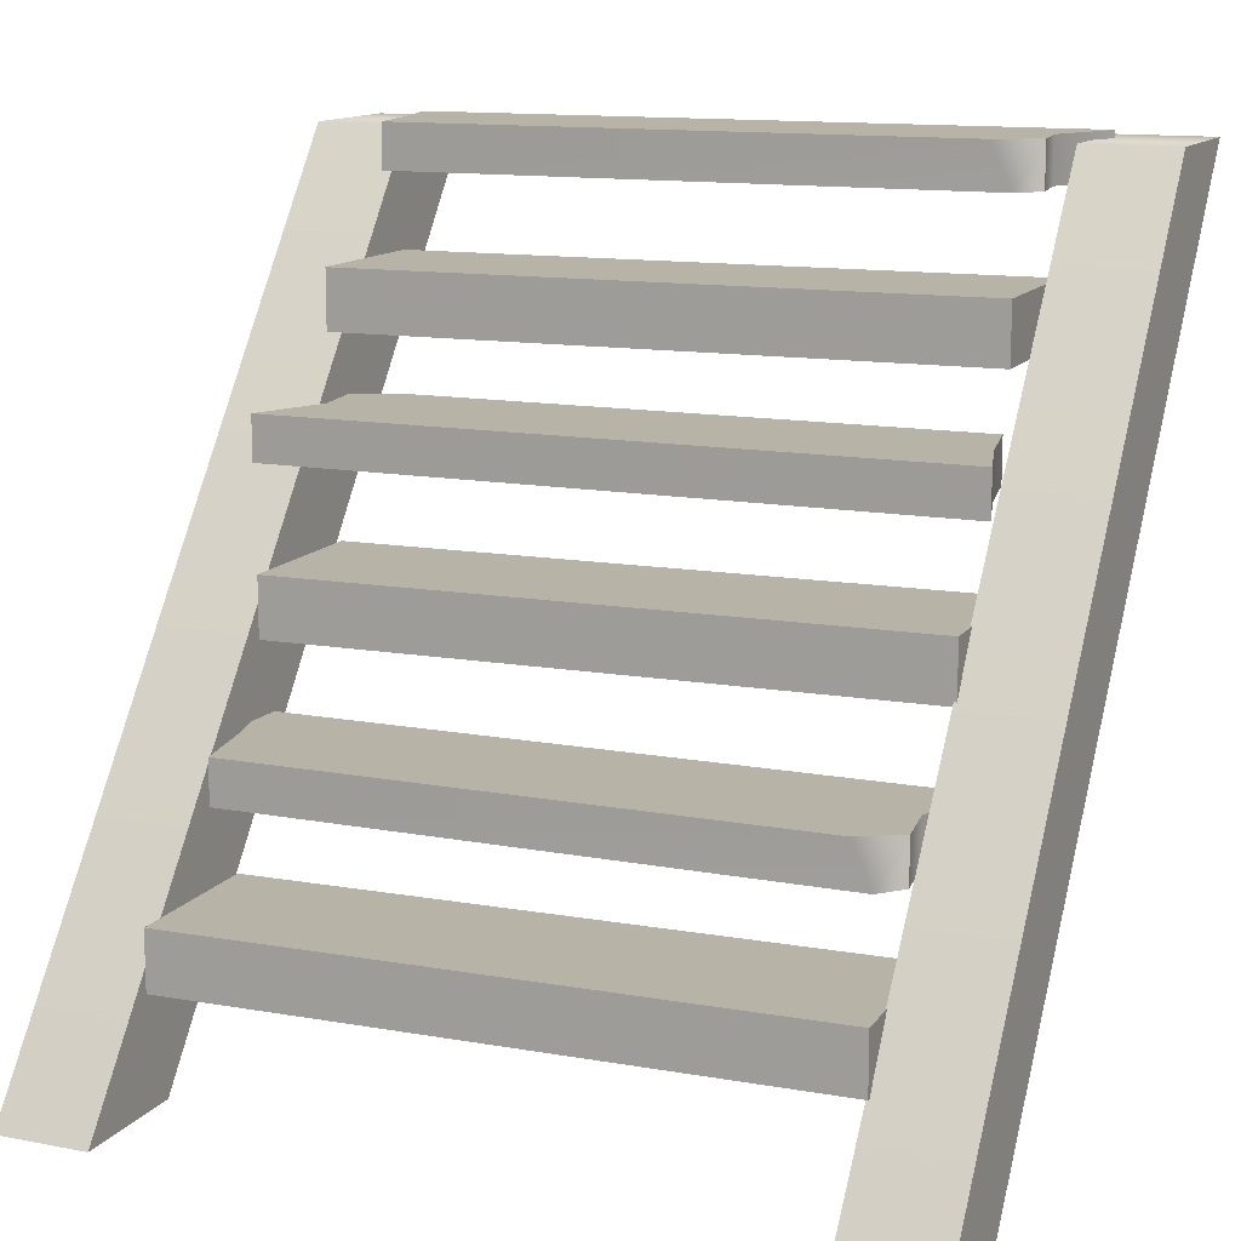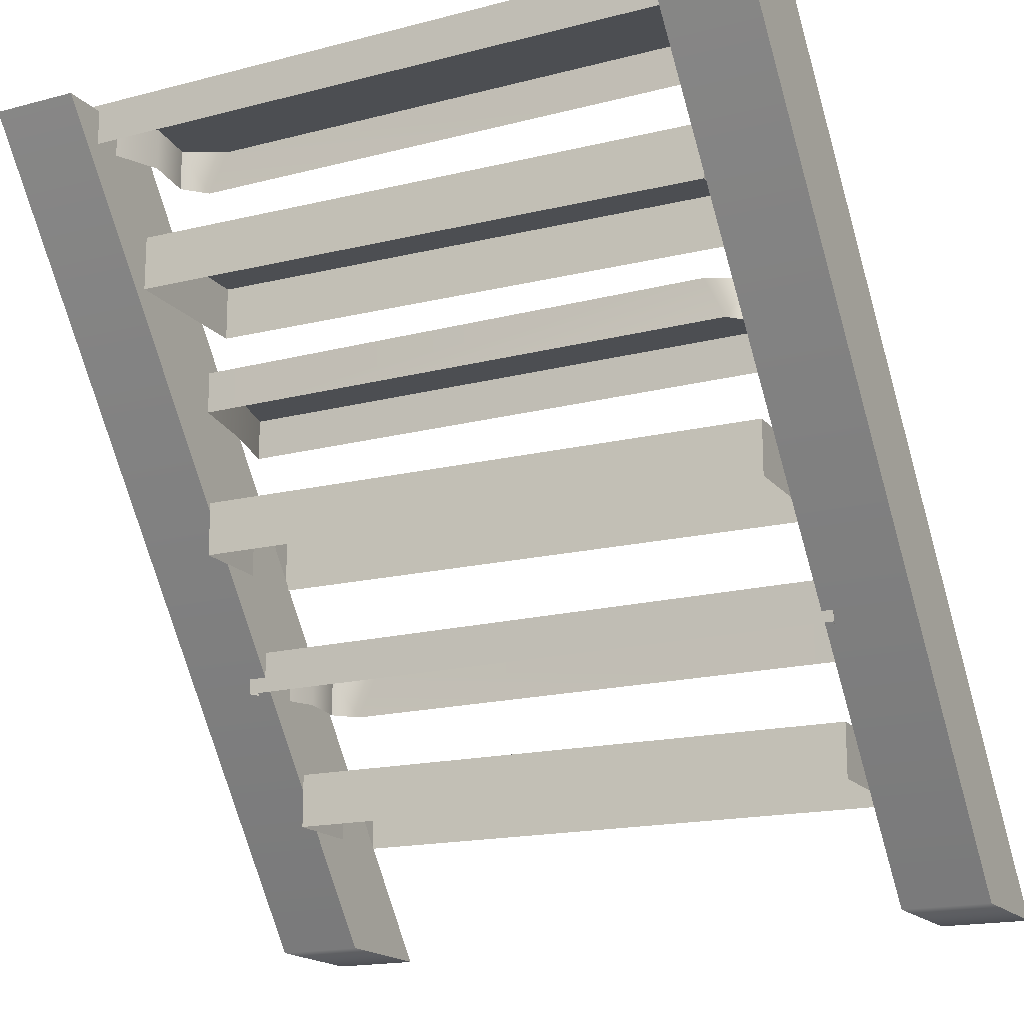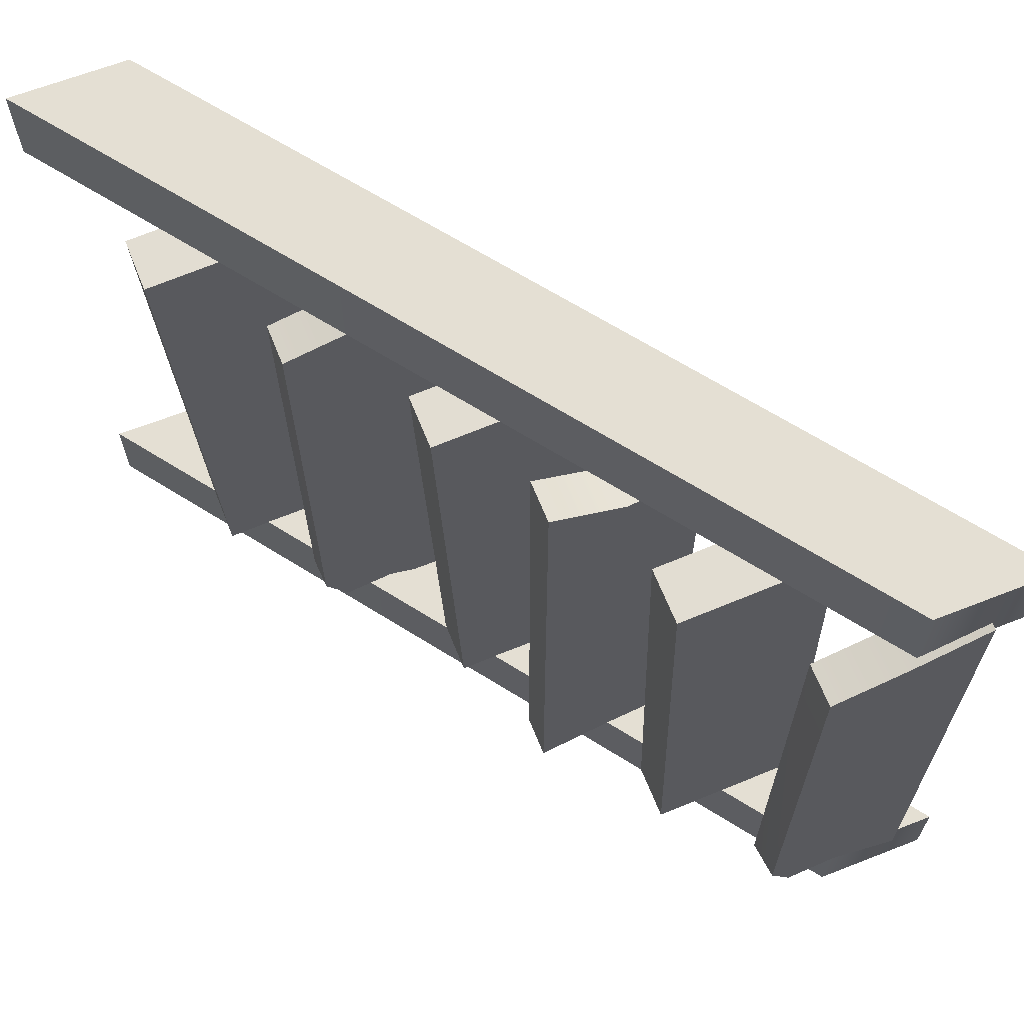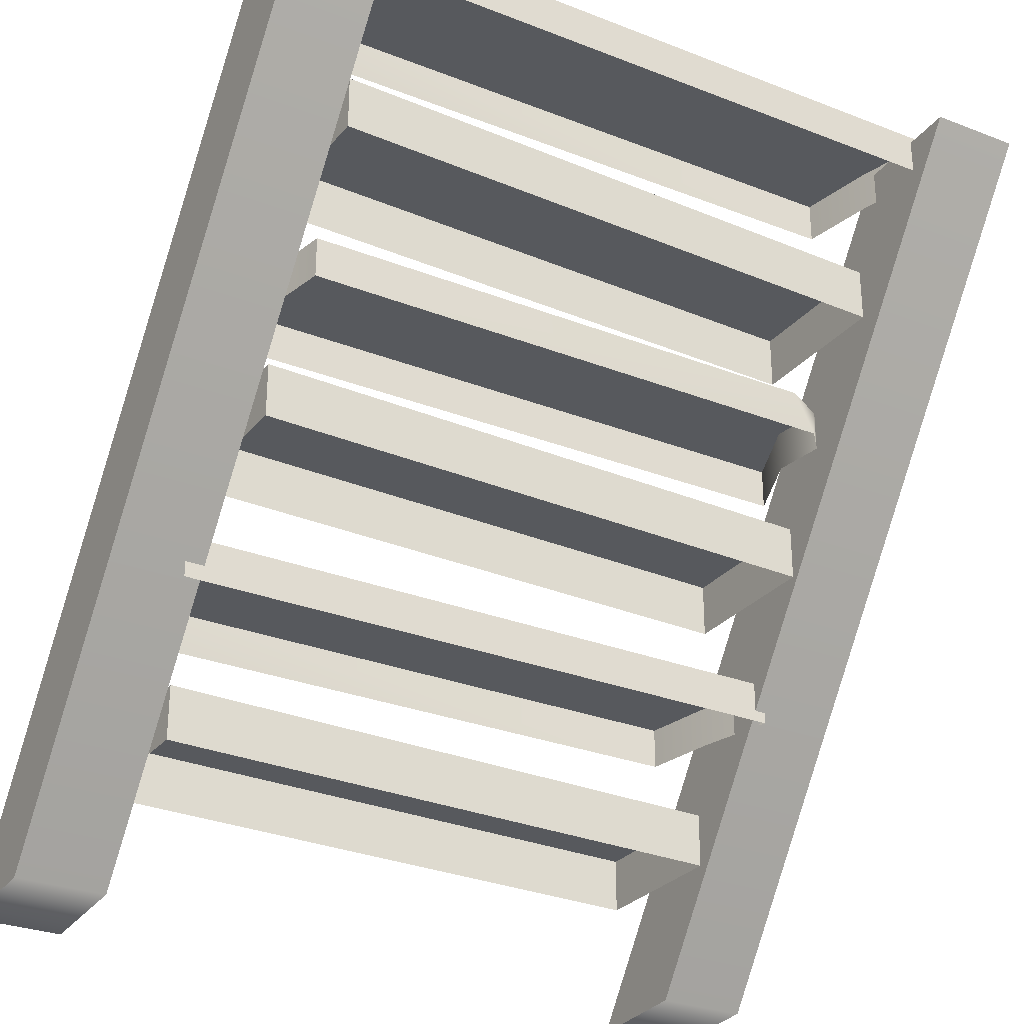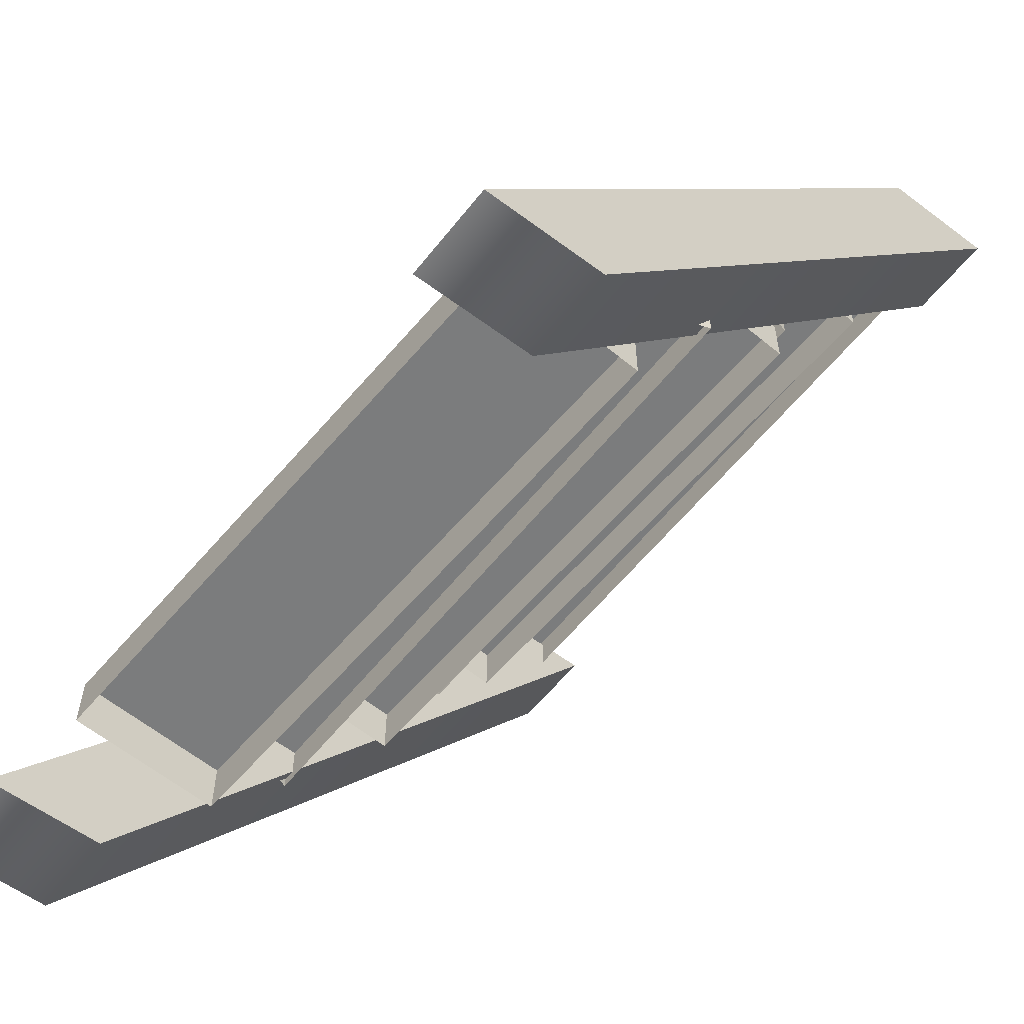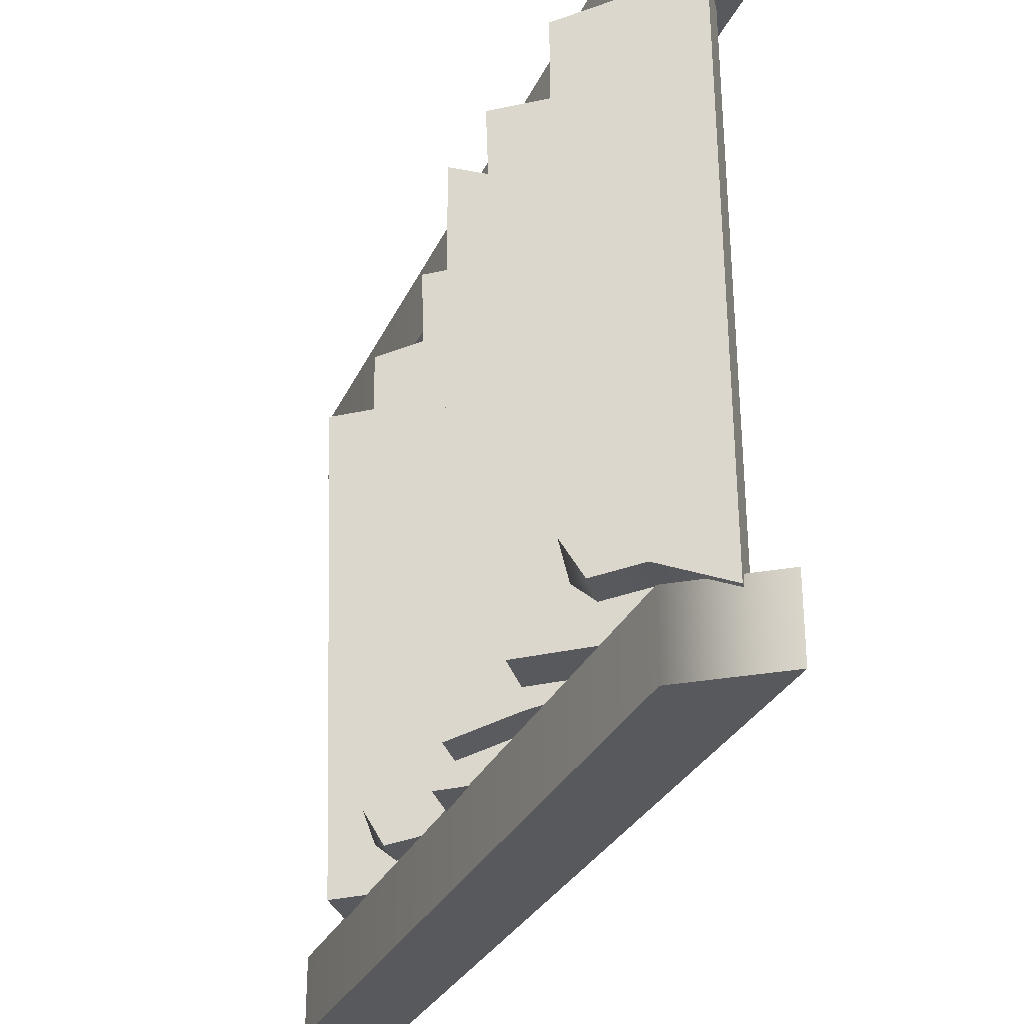
<metadata>
{"format":"obj","ext":"obj","renderer":"f3d","projection":"perspective","resolution":1024,"background":"white","views":[{"elev":12.8,"azim":114.1,"up":"+Y"},{"elev":-17.0,"azim":-61.9,"up":"+Y"},{"elev":66.4,"azim":158.1,"up":"+Z"},{"elev":-29.3,"azim":-119.7,"up":"+Y"},{"elev":-58.6,"azim":142.0,"up":"+Y"},{"elev":-29.6,"azim":-165.2,"up":"+Z"}]}
</metadata>
<code>
g Cube_219
v -0.6326 1.068 0.6131
v -0.6326 0.9832 0.6131
v -0.6793 0.9832 0.5732
v -0.1142 0.5574 -0.6125
v -0.1142 0.4731 -0.6125
v -0.06749 0.4731 -0.5726
v -0.7627 1.537 -0.5986
v -0.7627 1.452 -0.5986
v -0.716 1.452 -0.5587
v -0.8745 1.522 -0.6178
v -1.109 1.524 -0.6178
v -1.109 1.524 -0.7974
v -0.8745 1.522 -0.7974
v 0.243 -0.0182 -0.7974
v 0.008144 -0.01406 -0.7974
v 0.008144 -0.01406 -0.6178
v 0.243 -0.0182 -0.6178
v 0.243 -0.0182 -0.6178
v 0.008144 -0.01406 -0.6178
v -1.109 1.524 -0.6178
v -0.8745 1.522 -0.6178
v 0.243 -0.0182 -0.6178
v -0.8745 1.522 -0.6178
v -0.8745 1.522 -0.7974
v 0.243 -0.0182 -0.7974
v 0.008144 -0.01406 -0.7974
v -1.109 1.524 -0.7974
v -1.109 1.524 -0.6178
v 0.008144 -0.01406 -0.6178
v 0.008144 -0.01406 -0.7974
v 0.243 -0.0182 -0.7974
v -0.8745 1.522 -0.7974
v -1.109 1.524 -0.7974
v -0.8745 1.522 0.7974
v -1.109 1.524 0.7974
v -1.109 1.524 0.6178
v -0.8745 1.522 0.6178
v 0.243 -0.01819 0.6178
v 0.008144 -0.01406 0.6178
v 0.008144 -0.01406 0.7974
v 0.243 -0.01819 0.7974
v 0.243 -0.01819 0.7974
v 0.008144 -0.01406 0.7974
v -1.109 1.524 0.7974
v -0.8745 1.522 0.7974
v 0.243 -0.01819 0.7974
v -0.8745 1.522 0.7974
v -0.8745 1.522 0.6178
v 0.243 -0.01819 0.6178
v 0.008144 -0.01406 0.6178
v -1.109 1.524 0.6178
v -1.109 1.524 0.7974
v 0.008144 -0.01406 0.7974
v 0.008144 -0.01406 0.6178
v 0.243 -0.01819 0.6178
v -0.8745 1.522 0.6178
v -1.109 1.524 0.6178
v -0.3844 1.068 -0.6404
v -0.3844 0.9832 -0.6404
v -0.3779 0.9832 0.6566
v -0.3779 1.068 0.6566
v -0.5284 1.068 0.5963
v -0.6326 0.9832 0.6131
v -0.6326 1.068 0.6131
v -0.5284 0.9832 0.5963
v -0.3779 1.068 0.6566
v -0.3779 0.9832 0.6566
v -0.6796 1.068 0.5315
v -0.6853 0.9832 -0.5639
v -0.6853 1.068 -0.5639
v -0.6793 0.9832 0.5732
v -0.6326 1.068 0.6131
v -0.5348 1.068 -0.5959
v -0.3844 0.9832 -0.6404
v -0.3844 1.068 -0.6404
v -0.5348 0.9832 -0.5959
v -0.6853 1.068 -0.5639
v -0.6853 0.9832 -0.5639
v -0.5348 1.068 -0.5959
v -0.3844 1.068 -0.6404
v -0.3779 1.068 0.6566
v -0.5284 1.068 0.5963
v -0.6853 1.068 -0.5639
v -0.6796 1.068 0.5315
v -0.6326 1.068 0.6131
v -0.3624 0.5574 0.641
v -0.3624 0.4731 0.641
v -0.3689 0.4731 -0.656
v -0.3689 0.5574 -0.656
v -0.2184 0.5574 -0.5957
v -0.1142 0.4731 -0.6125
v -0.1142 0.5574 -0.6125
v -0.2184 0.4731 -0.5957
v -0.3689 0.5574 -0.656
v -0.3689 0.4731 -0.656
v -0.06723 0.5574 -0.5309
v -0.06151 0.4731 0.5645
v -0.06151 0.5574 0.5645
v -0.06749 0.4731 -0.5726
v -0.1142 0.5574 -0.6125
v -0.212 0.5574 0.5965
v -0.3624 0.4731 0.641
v -0.3624 0.5574 0.641
v -0.212 0.4731 0.5965
v -0.06151 0.5574 0.5645
v -0.06151 0.4731 0.5645
v -0.212 0.5574 0.5965
v -0.3624 0.5574 0.641
v -0.3689 0.5574 -0.656
v -0.2184 0.5574 -0.5957
v -0.06151 0.5574 0.5645
v -0.06723 0.5574 -0.5309
v -0.1142 0.5574 -0.6125
v 0.0832 0.323 -0.6233
v 0.0832 0.2123 -0.6233
v 0.1246 0.2123 0.5766
v 0.1246 0.323 0.5766
v 0.1246 0.323 0.5766
v 0.1246 0.2123 0.5766
v -0.182 0.2123 0.589
v -0.182 0.323 0.589
v -0.182 0.323 0.589
v -0.182 0.2123 0.589
v -0.2234 0.2123 -0.6109
v -0.2234 0.323 -0.6109
v -0.2234 0.323 -0.6109
v -0.2234 0.2123 -0.6109
v 0.0832 0.2123 -0.6233
v 0.0832 0.323 -0.6233
v -0.2234 0.323 -0.6109
v 0.0832 0.323 -0.6233
v 0.1246 0.323 0.5766
v -0.182 0.323 0.589
v -0.2919 0.8216 -0.6233
v -0.2919 0.7109 -0.6233
v -0.2505 0.7109 0.5766
v -0.2505 0.8216 0.5766
v -0.2505 0.8216 0.5766
v -0.2505 0.7109 0.5766
v -0.5571 0.7109 0.589
v -0.5571 0.8216 0.589
v -0.5571 0.8216 0.589
v -0.5571 0.7109 0.589
v -0.5985 0.7109 -0.6109
v -0.5985 0.8216 -0.6109
v -0.5985 0.8216 -0.6109
v -0.5985 0.7109 -0.6109
v -0.2919 0.7109 -0.6233
v -0.2919 0.8216 -0.6233
v -0.5985 0.8216 -0.6109
v -0.2919 0.8216 -0.6233
v -0.2505 0.8216 0.5766
v -0.5571 0.8216 0.589
v -1.011 1.537 0.655
v -1.011 1.452 0.655
v -1.017 1.452 -0.6421
v -1.017 1.537 -0.6421
v -0.8669 1.537 -0.5817
v -0.7627 1.452 -0.5986
v -0.7627 1.537 -0.5986
v -0.8669 1.452 -0.5817
v -1.017 1.537 -0.6421
v -1.017 1.452 -0.6421
v -0.7157 1.537 -0.5169
v -0.71 1.452 0.5784
v -0.71 1.537 0.5784
v -0.716 1.452 -0.5587
v -0.7627 1.537 -0.5986
v -0.8604 1.537 0.6104
v -1.011 1.452 0.655
v -1.011 1.537 0.655
v -0.8604 1.452 0.6104
v -0.71 1.537 0.5784
v -0.71 1.452 0.5784
v -0.8604 1.537 0.6104
v -1.011 1.537 0.655
v -1.017 1.537 -0.6421
v -0.8669 1.537 -0.5817
v -0.71 1.537 0.5784
v -0.7157 1.537 -0.5169
v -0.7627 1.537 -0.5986
v -0.5653 1.302 -0.6094
v -0.5653 1.192 -0.6094
v -0.5239 1.192 0.5905
v -0.5239 1.302 0.5905
v -0.5239 1.302 0.5905
v -0.5239 1.192 0.5905
v -0.8305 1.192 0.6029
v -0.8305 1.302 0.6029
v -0.8305 1.302 0.6029
v -0.8305 1.192 0.6029
v -0.8719 1.192 -0.5969
v -0.8719 1.302 -0.5969
v -0.8719 1.302 -0.5969
v -0.8719 1.192 -0.5969
v -0.5653 1.192 -0.6094
v -0.5653 1.302 -0.6094
v -0.8719 1.302 -0.5969
v -0.5653 1.302 -0.6094
v -0.5239 1.302 0.5905
v -0.8305 1.302 0.6029
g Cube_219_0
f 3 2 1
f 6 5 4
f 9 8 7
f 12 11 10
f 13 12 10
f 16 15 14
f 17 16 14
f 20 19 18
f 21 20 18
f 24 23 22
f 25 24 22
f 28 27 26
f 29 28 26
f 32 31 30
f 33 32 30
f 36 35 34
f 37 36 34
f 40 39 38
f 41 40 38
f 44 43 42
f 45 44 42
f 48 47 46
f 49 48 46
f 52 51 50
f 53 52 50
f 56 55 54
f 57 56 54
f 60 59 58
f 61 60 58
f 64 63 62
f 63 65 62
f 62 65 66
f 65 67 66
f 70 69 68
f 69 71 68
f 68 71 72
f 75 74 73
f 74 76 73
f 73 76 77
f 76 78 77
f 81 80 79
f 82 81 79
f 82 79 83
f 84 82 83
f 85 82 84
f 88 87 86
f 89 88 86
f 92 91 90
f 91 93 90
f 90 93 94
f 93 95 94
f 98 97 96
f 97 99 96
f 96 99 100
f 103 102 101
f 102 104 101
f 101 104 105
f 104 106 105
f 109 108 107
f 110 109 107
f 110 107 111
f 112 110 111
f 113 110 112
f 116 115 114
f 117 116 114
f 120 119 118
f 121 120 118
f 124 123 122
f 125 124 122
f 128 127 126
f 129 128 126
f 132 131 130
f 133 132 130
f 136 135 134
f 137 136 134
f 140 139 138
f 141 140 138
f 144 143 142
f 145 144 142
f 148 147 146
f 149 148 146
f 152 151 150
f 153 152 150
f 156 155 154
f 157 156 154
f 160 159 158
f 159 161 158
f 158 161 162
f 161 163 162
f 166 165 164
f 165 167 164
f 164 167 168
f 171 170 169
f 170 172 169
f 169 172 173
f 172 174 173
f 177 176 175
f 178 177 175
f 178 175 179
f 180 178 179
f 181 178 180
f 184 183 182
f 185 184 182
f 188 187 186
f 189 188 186
f 192 191 190
f 193 192 190
f 196 195 194
f 197 196 194
f 200 199 198
f 201 200 198

</code>
